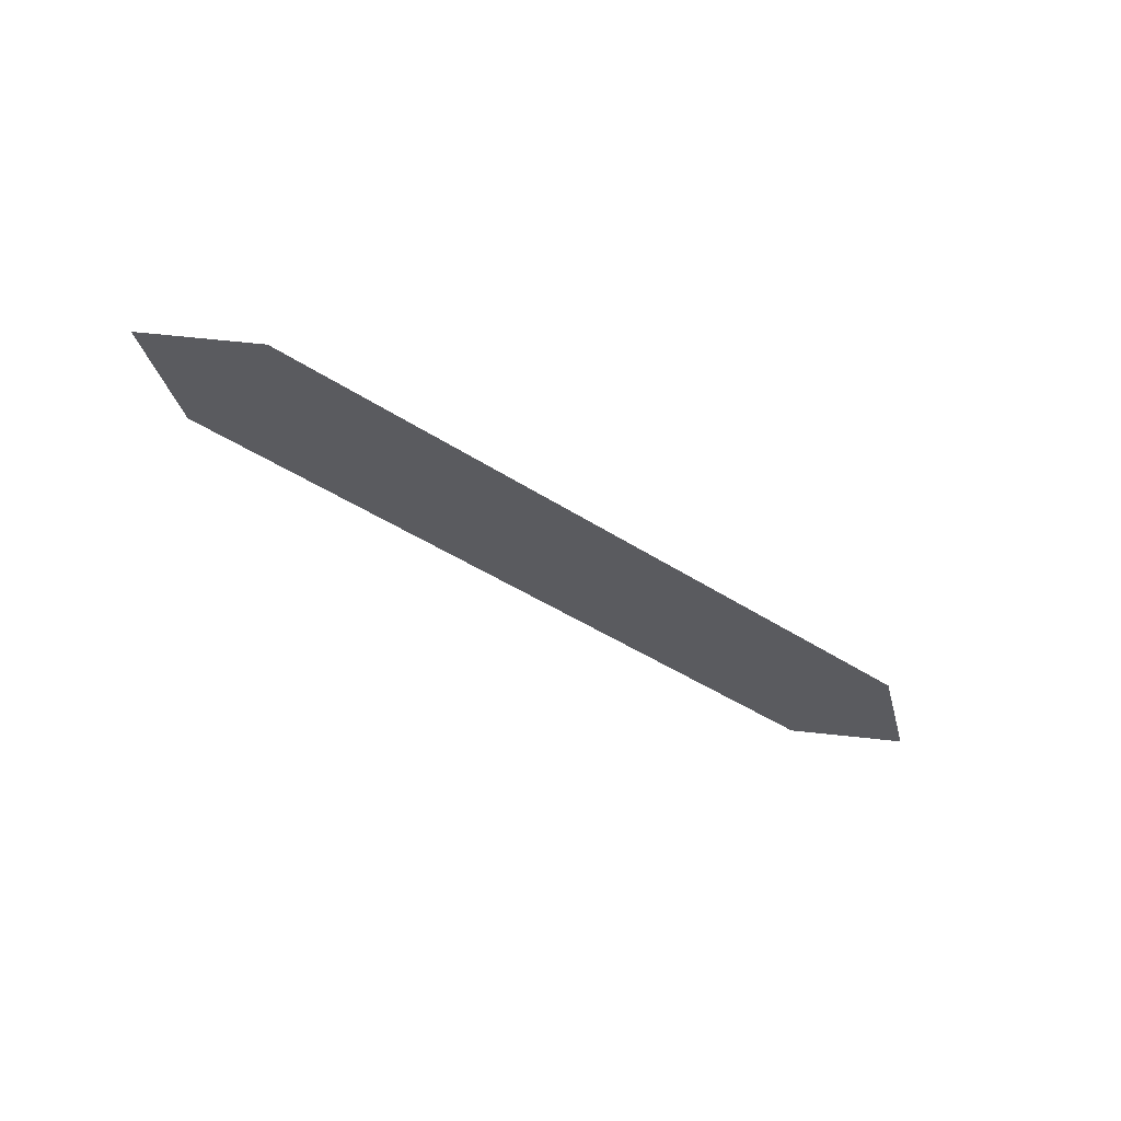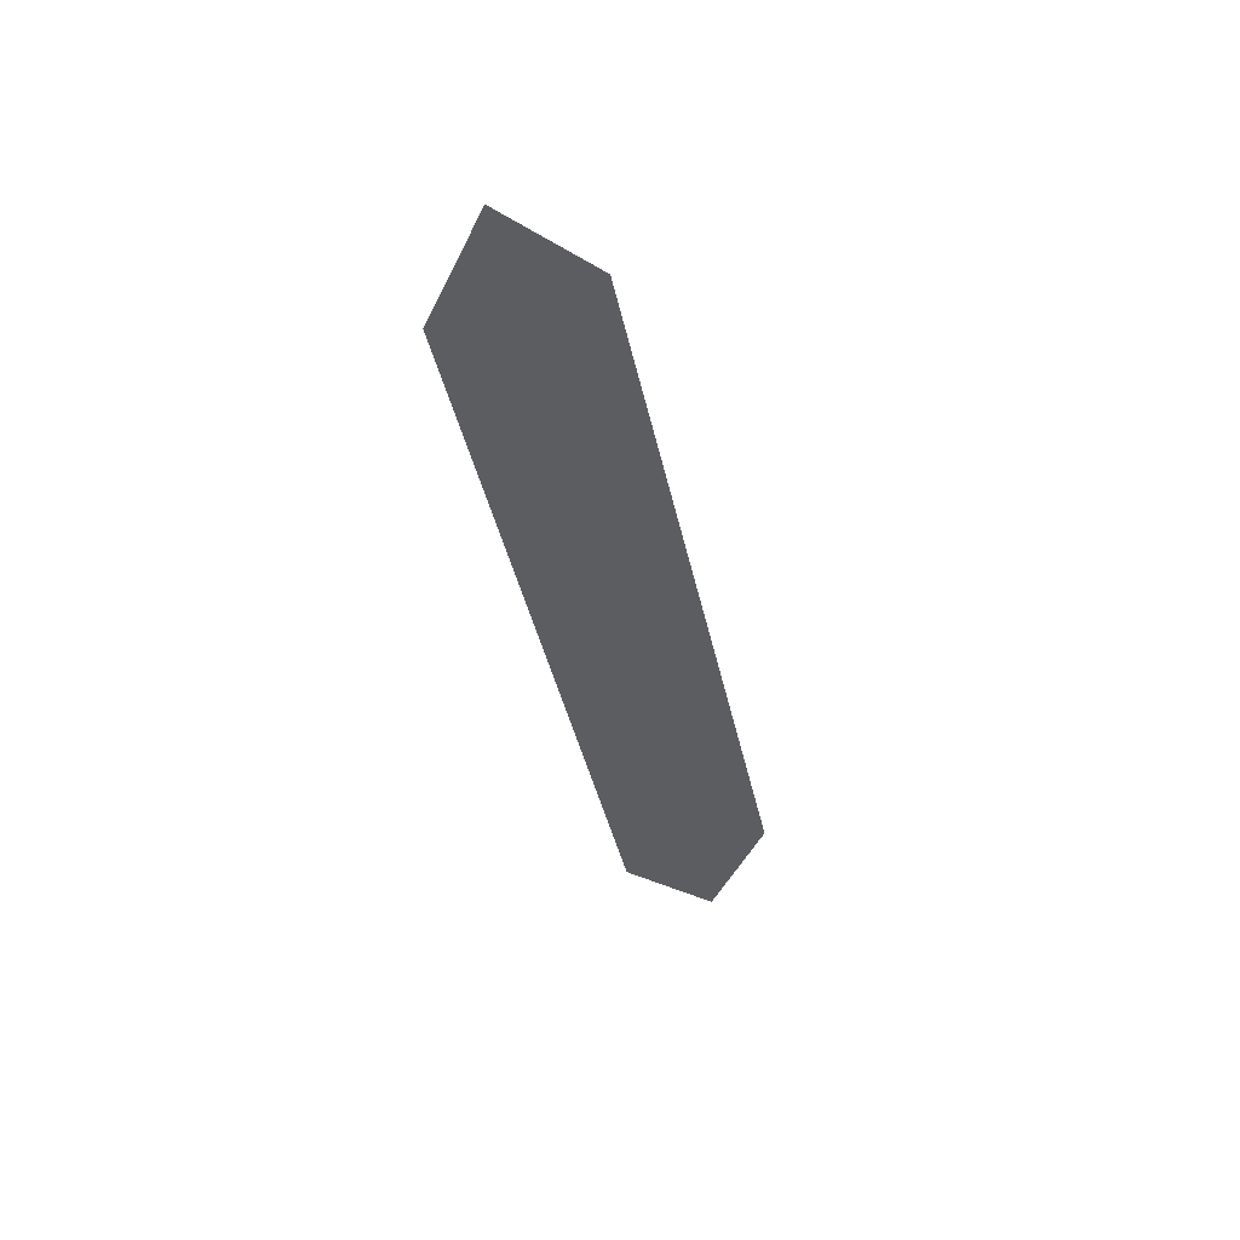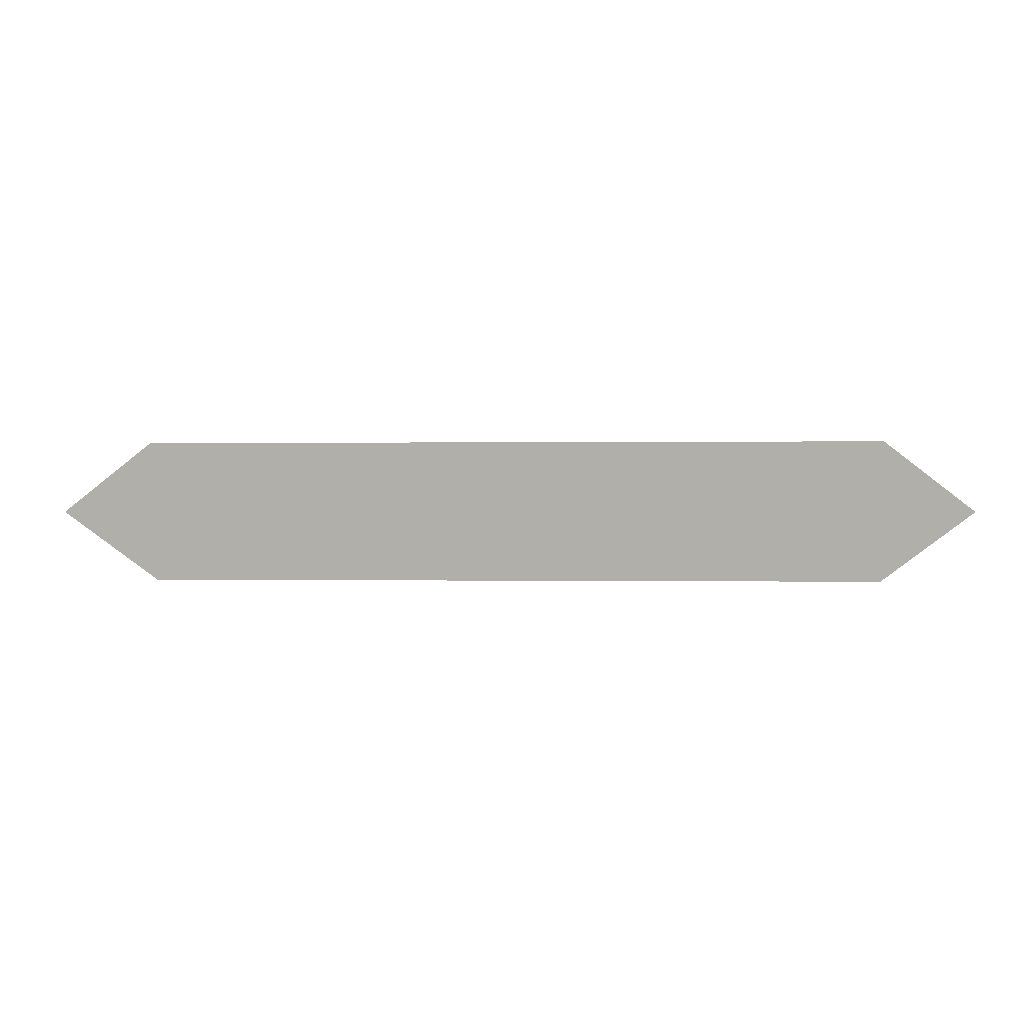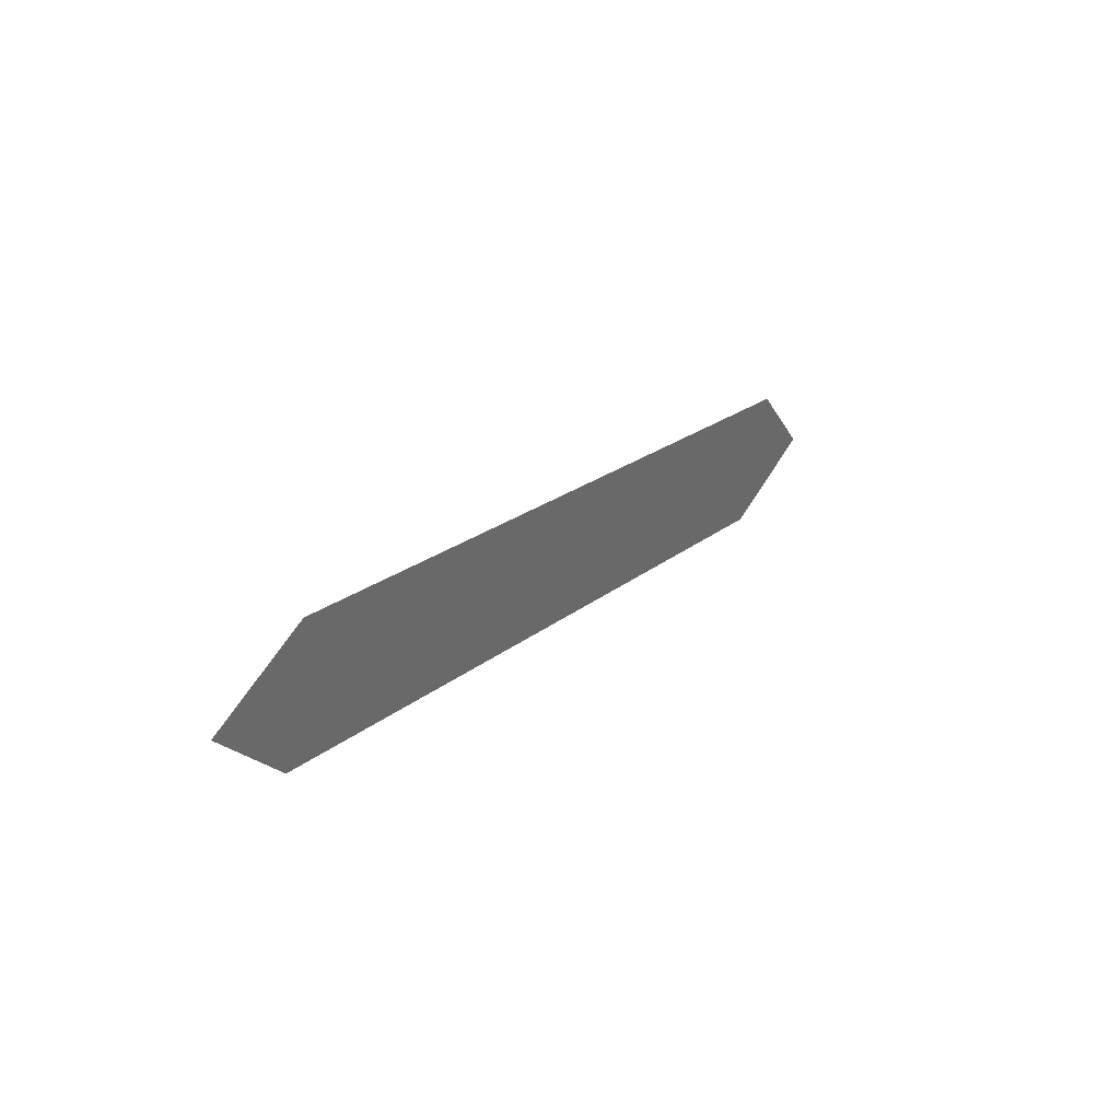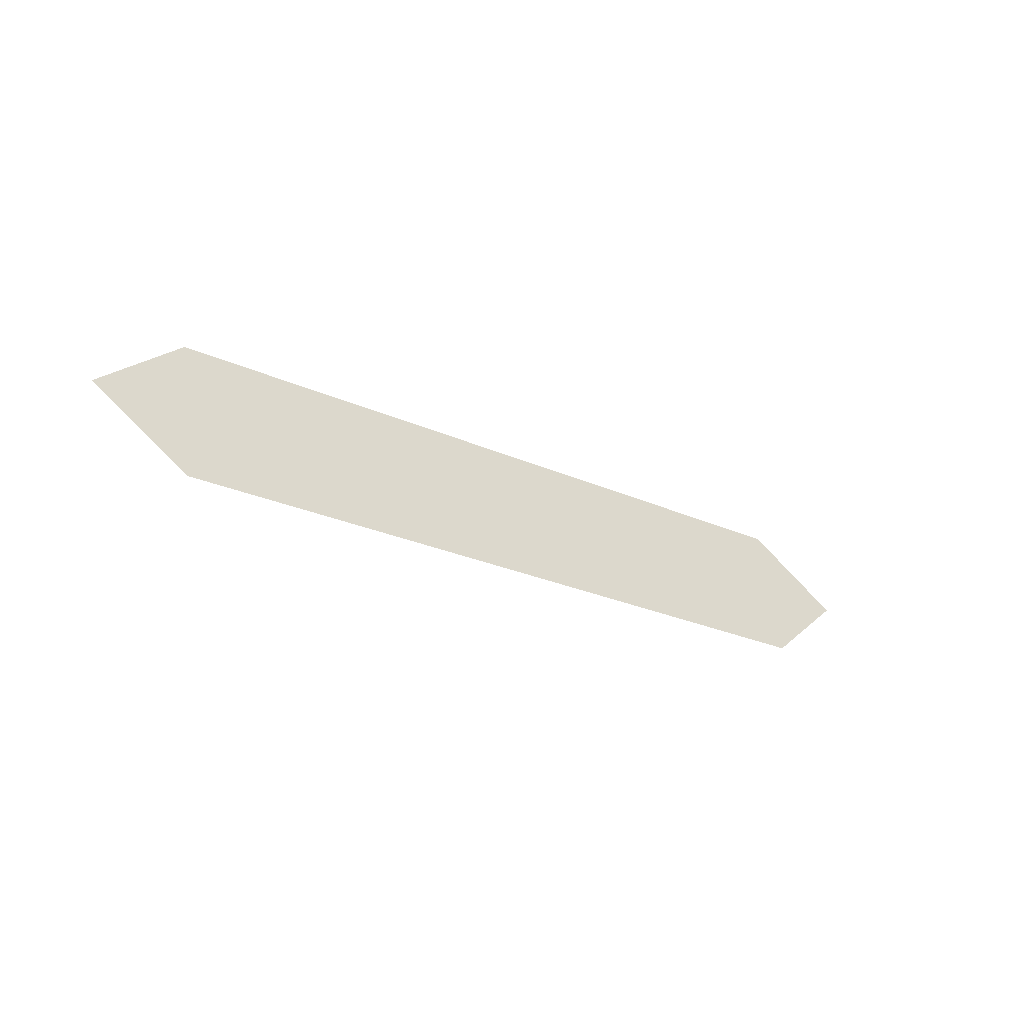
<metadata>
{"format":"obj","ext":"obj","renderer":"f3d","projection":"perspective","resolution":1024,"background":"white","views":[{"elev":-42.6,"azim":141.8,"up":"+Z"},{"elev":-40.0,"azim":-78.2,"up":"+Z"},{"elev":0.2,"azim":-175.9,"up":"+Y"},{"elev":20.5,"azim":124.1,"up":"+Y"},{"elev":-23.7,"azim":-37.9,"up":"+Y"}]}
</metadata>
<code>
o #ID3898
v -0.002321 0.37 0.5036
v 0.005668 0.3693 0.5038
v -0.001439 0.3693 0.5038
v 0.006564 0.37 0.5036
v -0.001439 0.3706 0.5035
v 0.005668 0.3706 0.5035
f 1 2 3
f 3 2 1
f 2 1 4
f 4 1 2
f 4 1 5
f 5 1 4
f 4 5 6
f 6 5 4

</code>
